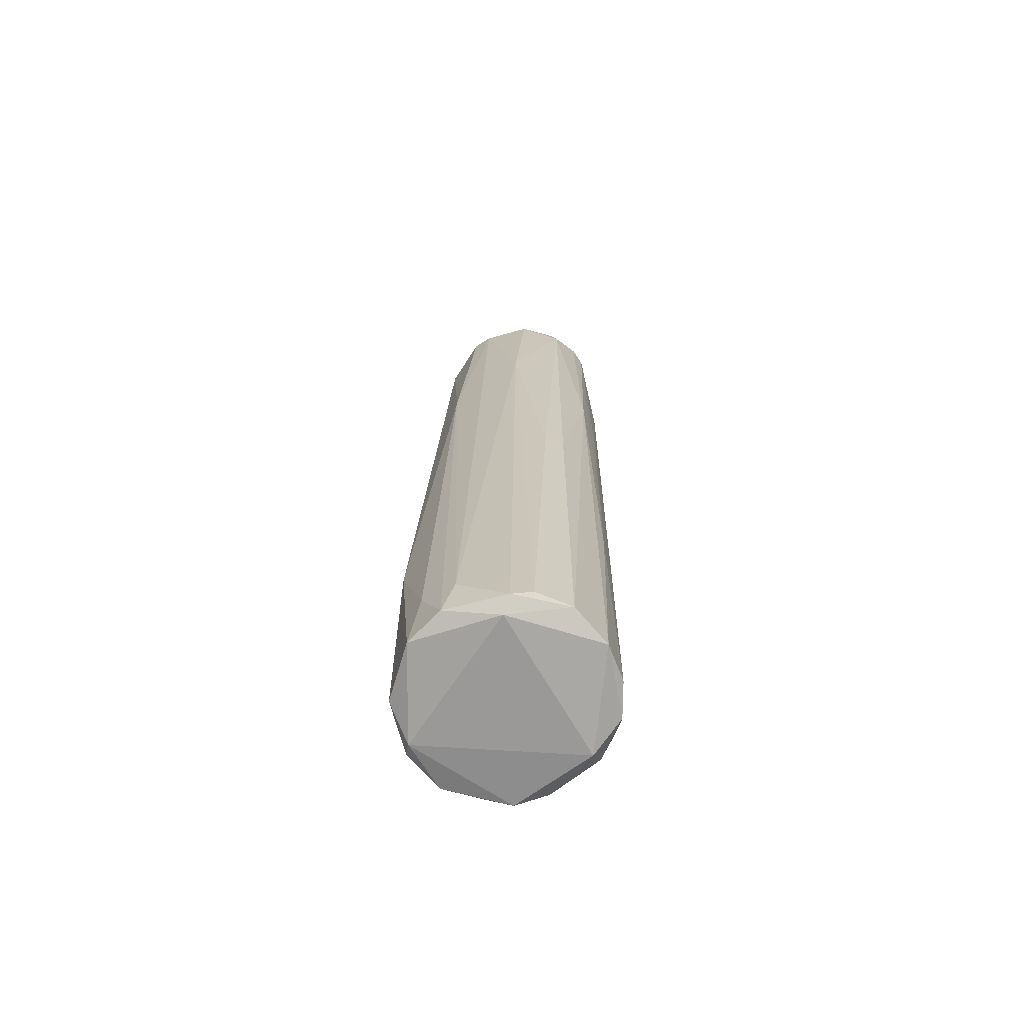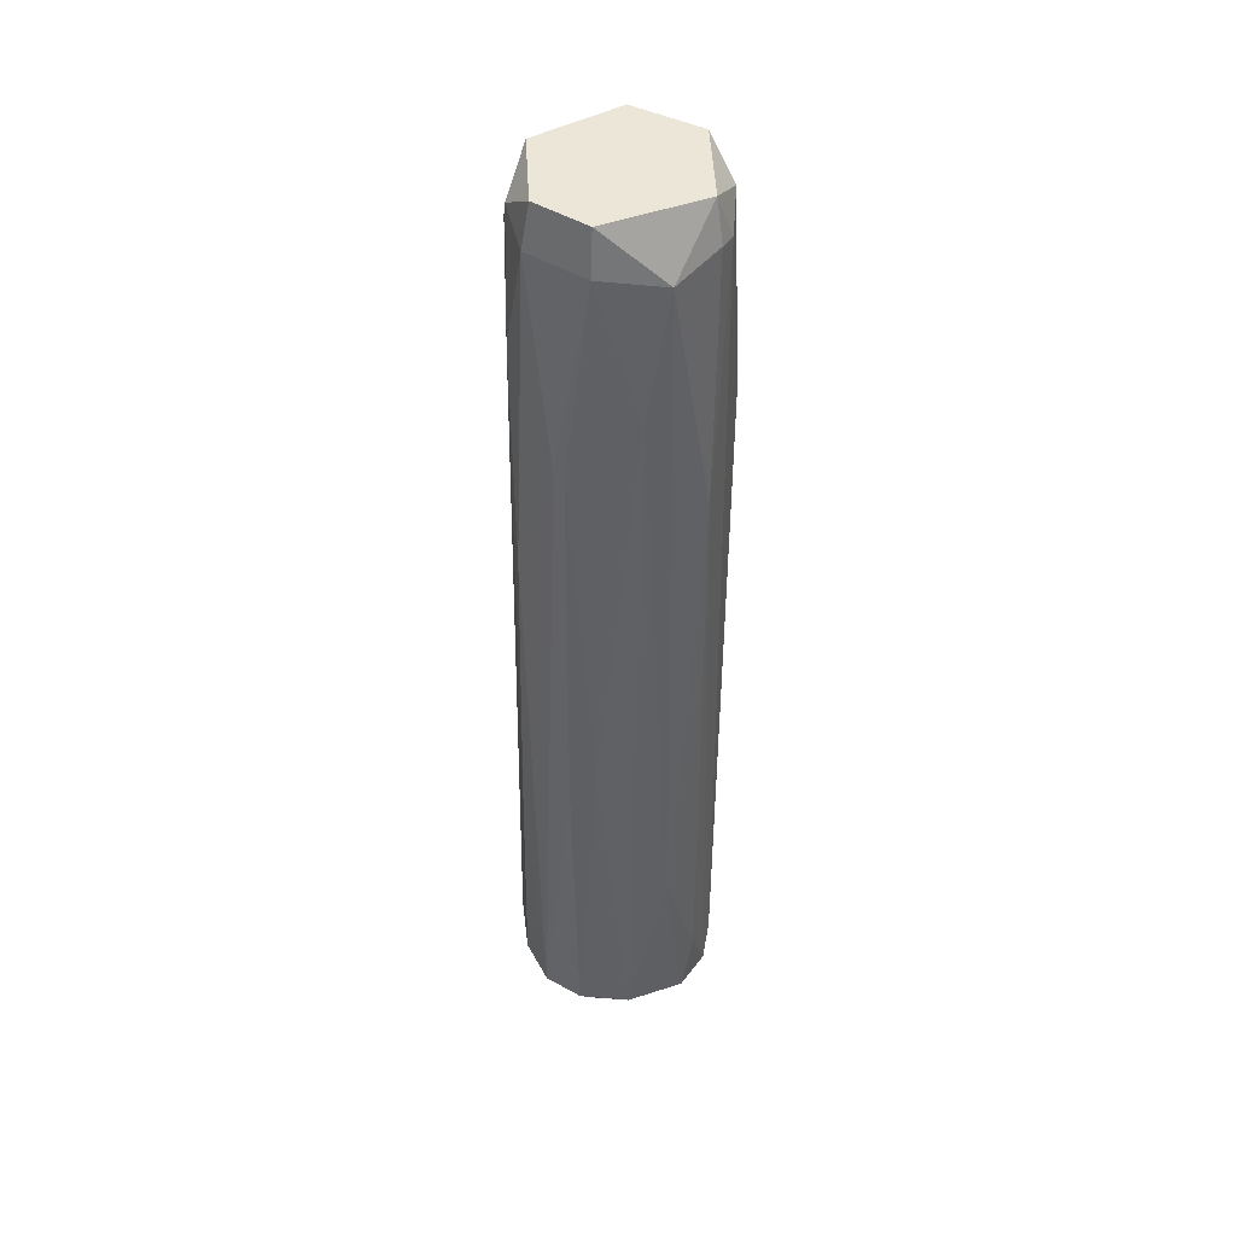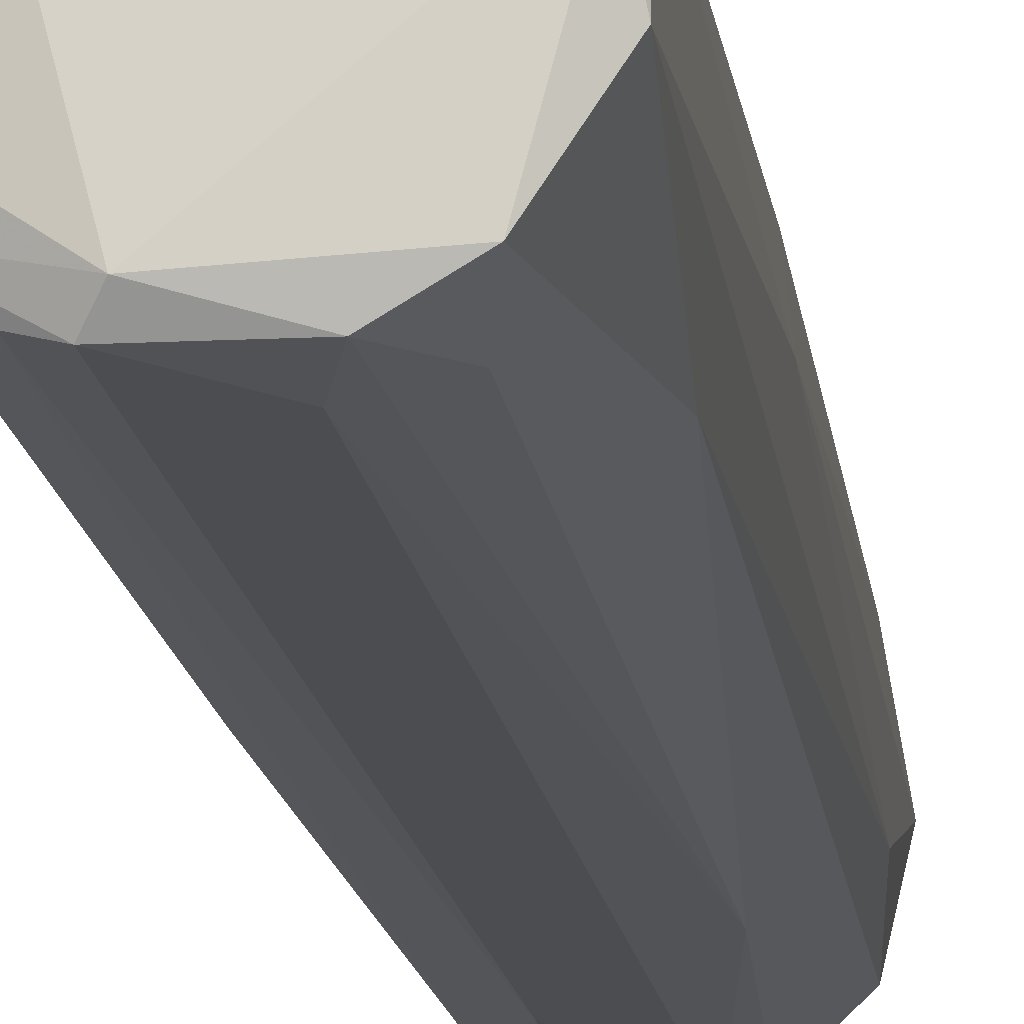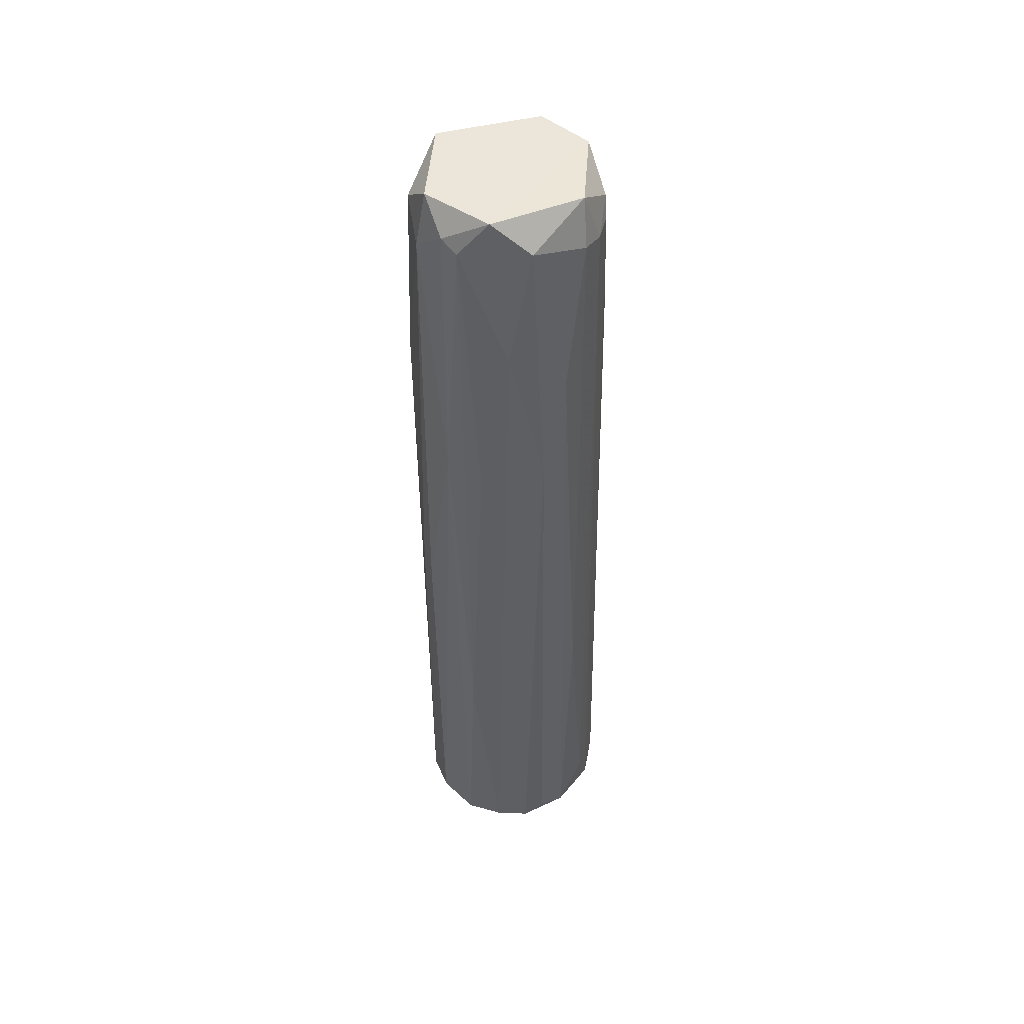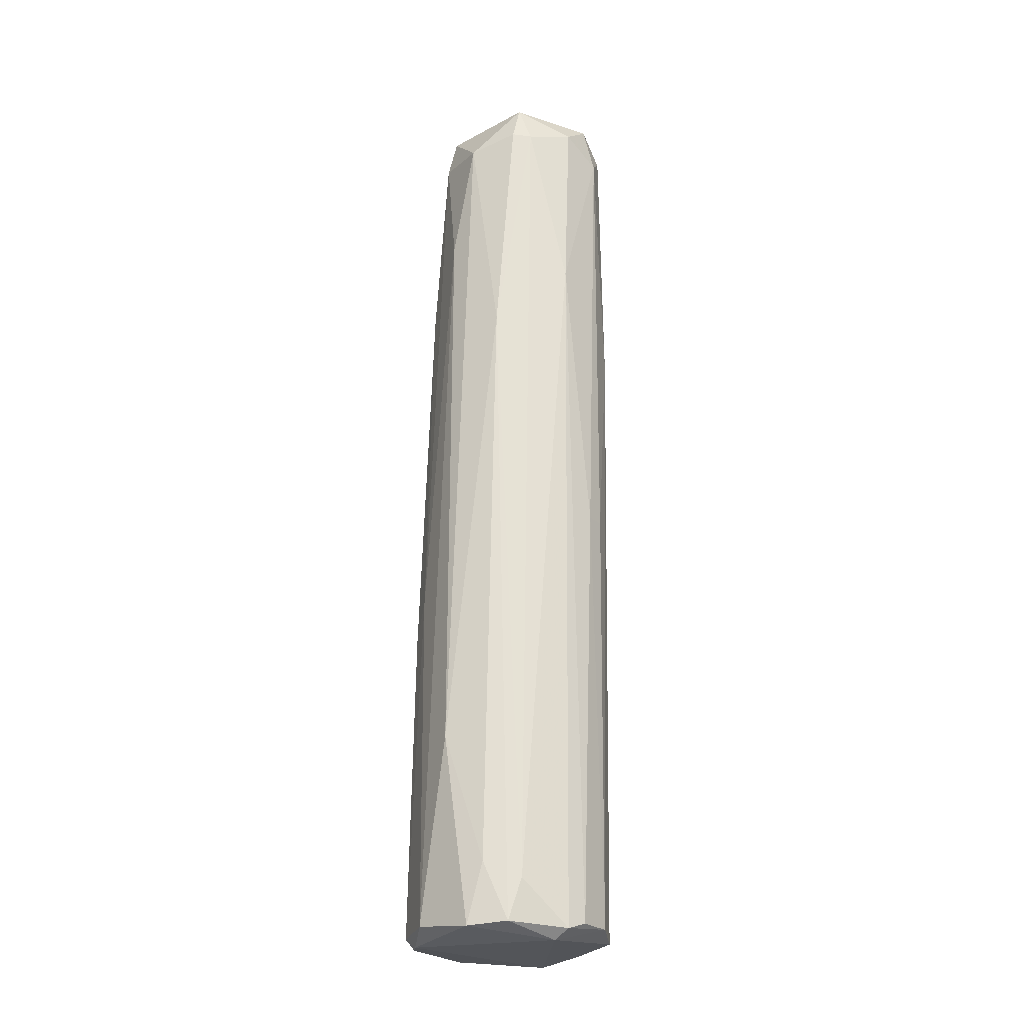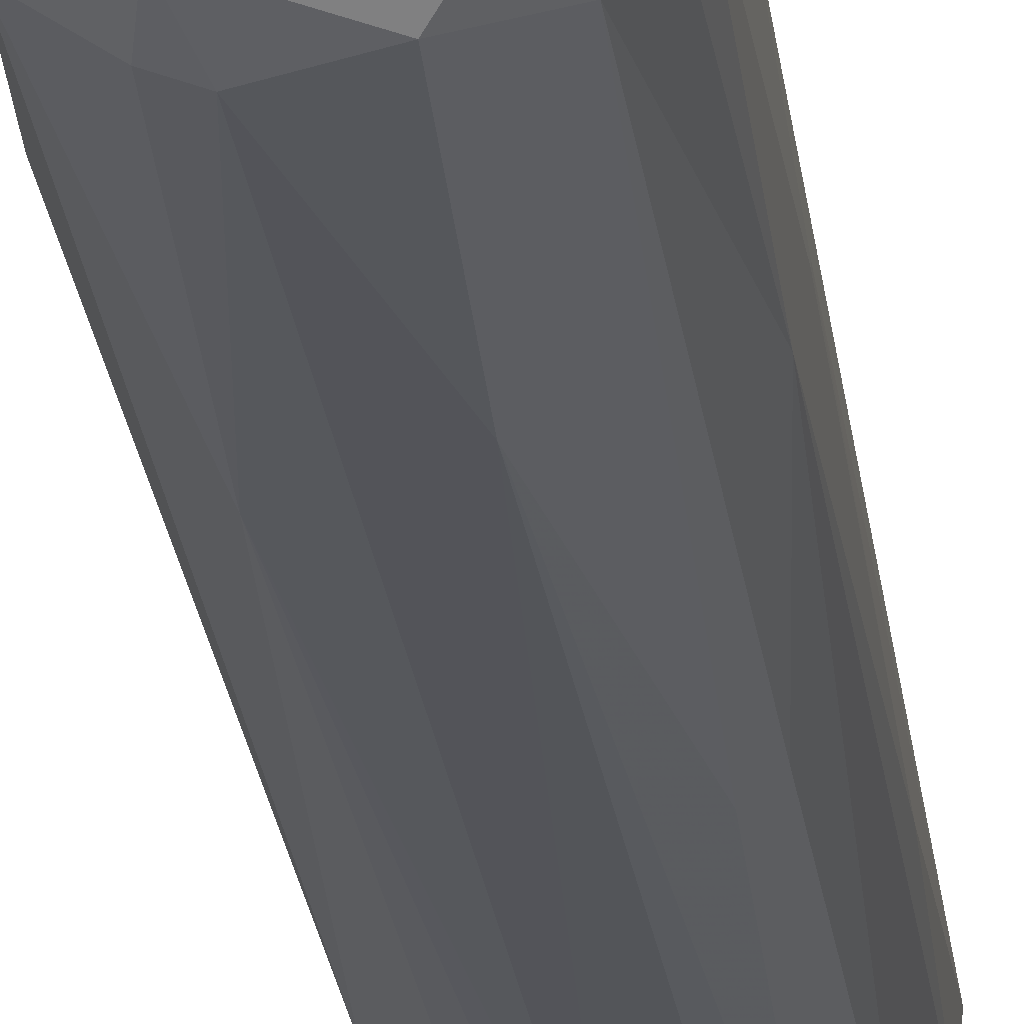
<metadata>
{"format":"obj","ext":"obj","renderer":"f3d","projection":"perspective","resolution":1024,"background":"white","views":[{"elev":-70.0,"azim":-164.2,"up":"+Y"},{"elev":46.3,"azim":98.0,"up":"+Y"},{"elev":-16.2,"azim":8.7,"up":"+Z"},{"elev":48.5,"azim":-74.5,"up":"+Y"},{"elev":-24.3,"azim":162.0,"up":"+Y"},{"elev":-24.0,"azim":-172.1,"up":"+Z"}]}
</metadata>
<code>
v -0.03008 -0.04084 0.01738
v -0.04482 -0.004632 0.008786
v -0.04482 -0.004632 0.009091
v -0.02855 0.02669 0.01001
v -0.03162 -0.06448 -0.000117
v -0.04328 -0.0648 0.01308
v -0.03991 0.02238 0.01707
v -0.03899 0.02392 0.000803
v -0.02517 -0.06448 0.01154
v -0.04206 -0.06418 0.002646
v -0.02885 0.02177 0.004181
v -0.03561 -0.06418 0.01861
v -0.0442 0.02423 0.005408
v -0.03039 0.0227 0.01554
v -0.0264 -0.04668 0.003259
v -0.0439 0.02392 0.01339
v -0.03254 0.023 0.001109
v -0.03438 0.02393 0.01738
v -0.03745 -0.0648 -0.000119
v -0.04052 -0.06387 0.01677
v -0.02701 0.003971 0.01216
v -0.02701 -0.06479 0.01523
v -0.0439 -0.06479 0.00633
v -0.03806 0.005192 -0.000119
v -0.02517 -0.06418 0.006637
v -0.04267 0.02177 0.002644
v -0.02732 0.009806 0.006022
v -0.0442 0.02669 0.009704
v -0.04359 -0.002488 0.01462
v -0.03346 0.02669 0.001724
v -0.03868 0.02669 0.01646
v -0.03254 -0.0651 0.0183
v -0.03653 -0.06572 0.001109
v -0.04451 -0.002479 0.005408
v -0.04083 -0.02273 0.001111
v -0.0307 -0.000941 0.001111
v -0.0442 -0.06448 0.01001
v -0.04482 0.01194 0.01154
v -0.02824 -0.06479 0.001724
v -0.03438 0.0227 0.000496
v -0.0353 0.02207 0.01769
v -0.03008 -0.008929 0.01676
v -0.02578 -0.03071 0.009704
v -0.03991 -0.0344 0.01738
v -0.02732 0.004279 0.01308
v -0.03285 -0.06049 -0.000427
v -0.04175 0.02669 0.003259
v -0.04021 -0.06572 0.01523
v -0.02578 -0.06541 0.01032
v -0.02763 0.0227 0.01001
v -0.04206 0.007951 0.01615
v -0.03254 0.01195 0.01738
v -0.03315 -0.06111 0.01861
v -0.04482 0.02331 0.006943
v -0.031 0.02669 0.01492
v -0.02578 -0.03409 0.01216
v -0.03745 0.02177 0.01769
v -0.03745 -0.06018 0.0183
v -0.03929 -0.06418 0.000496
v -0.04451 -0.04023 0.00725
v -0.03008 -0.06387 0.01769
v -0.04236 -0.06326 0.01492
v -0.02947 -0.05895 0.000803
v -0.04236 -0.02273 0.002339
f 26 35 64
f 31 7 57
f 45 22 56
f 21 45 56
f 43 21 56
f 9 43 56
f 22 9 56
f 28 31 55
f 31 18 55
f 4 28 55
f 18 14 55
f 14 4 55
f 38 16 54
f 2 38 54
f 13 34 54
f 16 28 54
f 28 13 54
f 52 41 53
f 1 52 53
f 12 32 53
f 1 42 52
f 42 14 52
f 18 41 52
f 14 18 52
f 20 44 51
f 44 7 51
f 29 20 51
f 16 29 51
f 18 31 57
f 12 53 57
f 53 41 57
f 20 12 58
f 35 10 64
f 34 26 64
f 10 34 64
f 39 5 63
f 15 39 63
f 36 15 63
f 5 36 63
f 20 29 62
f 29 6 62
f 6 20 62
f 1 53 61
f 53 32 61
f 32 22 61
f 7 16 51
f 22 1 61
f 2 54 60
f 23 37 60
f 37 3 60
f 34 23 60
f 3 2 60
f 35 24 59
f 10 35 59
f 24 19 59
f 19 10 59
f 12 57 58
f 57 7 58
f 44 20 58
f 7 44 58
f 54 34 60
f 45 21 50
f 41 18 57
f 43 27 50
f 17 36 40
f 30 17 40
f 8 30 40
f 24 8 40
f 33 5 39
f 15 25 39
f 37 6 38
f 3 37 38
f 29 16 38
f 6 29 38
f 2 3 38
f 23 6 37
f 11 15 36
f 1 22 42
f 26 24 35
f 10 23 34
f 23 10 33
f 10 19 33
f 19 5 33
f 28 16 31
f 16 7 31
f 28 4 30
f 11 17 30
f 4 11 30
f 25 15 27
f 15 11 27
f 8 24 26
f 14 45 50
f 13 26 34
f 9 25 43
f 17 11 36
f 21 43 50
f 25 27 43
f 27 11 50
f 4 14 50
f 11 4 50
f 32 48 49
f 33 39 49
f 39 25 49
f 22 32 49
f 9 22 49
f 48 33 49
f 23 33 48
f 32 12 48
f 6 23 48
f 12 20 48
f 25 9 49
f 14 42 45
f 20 6 48
f 42 22 45
f 5 19 46
f 19 24 46
f 24 40 46
f 40 36 46
f 36 5 46
f 26 13 47
f 13 28 47
f 30 8 47
f 28 30 47
f 8 26 47

</code>
